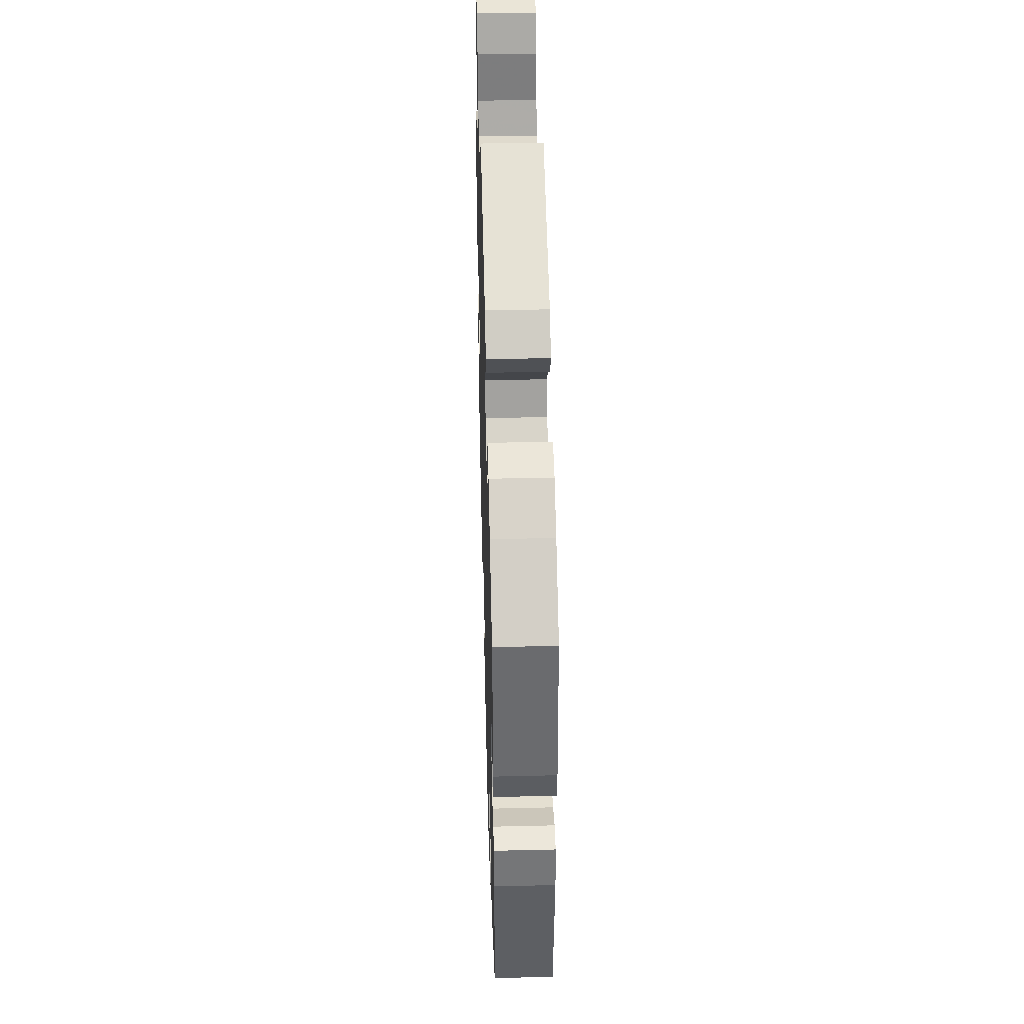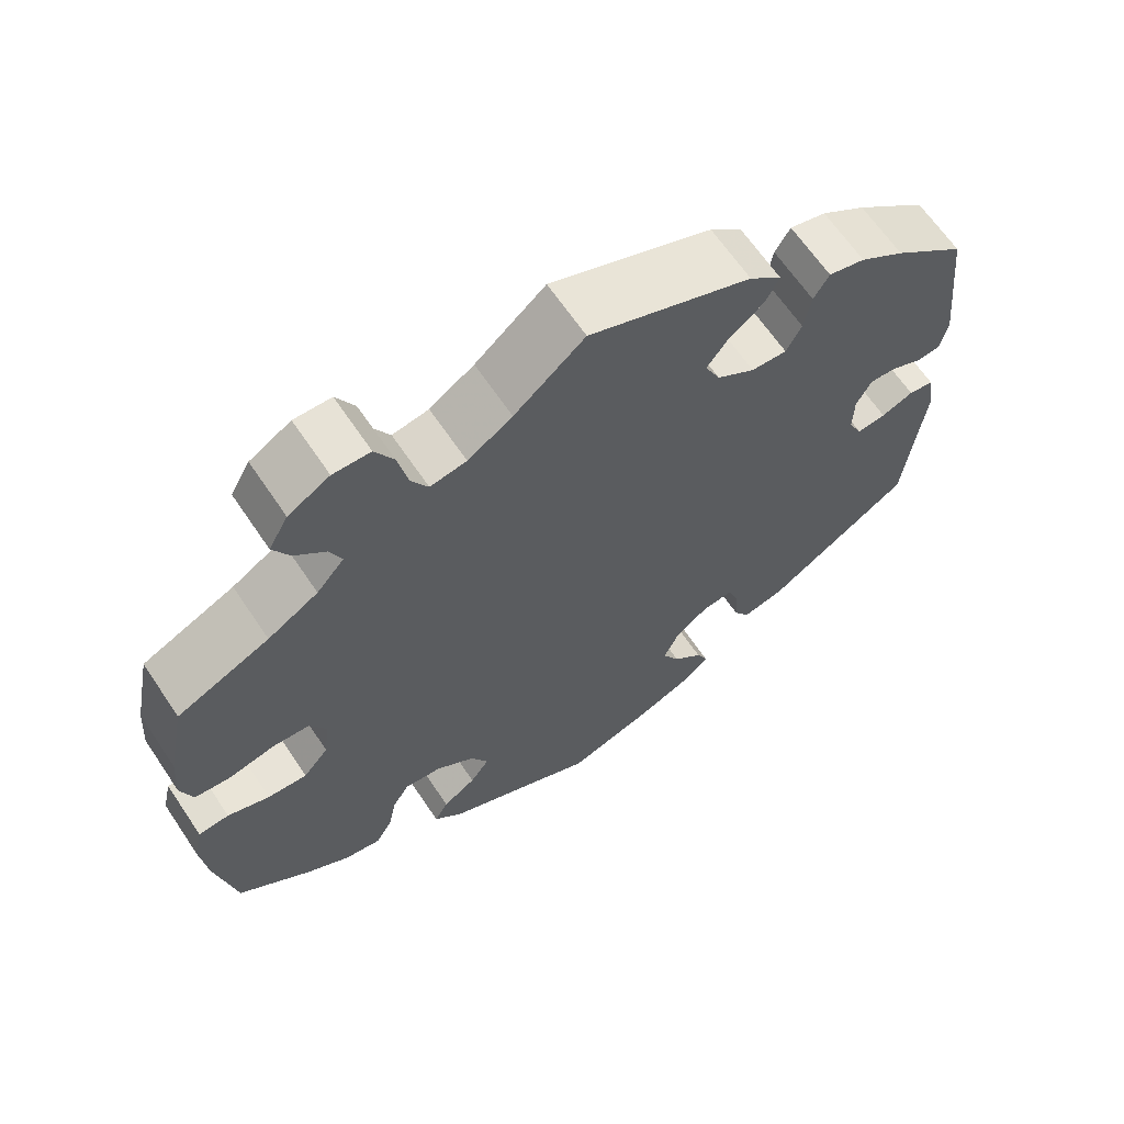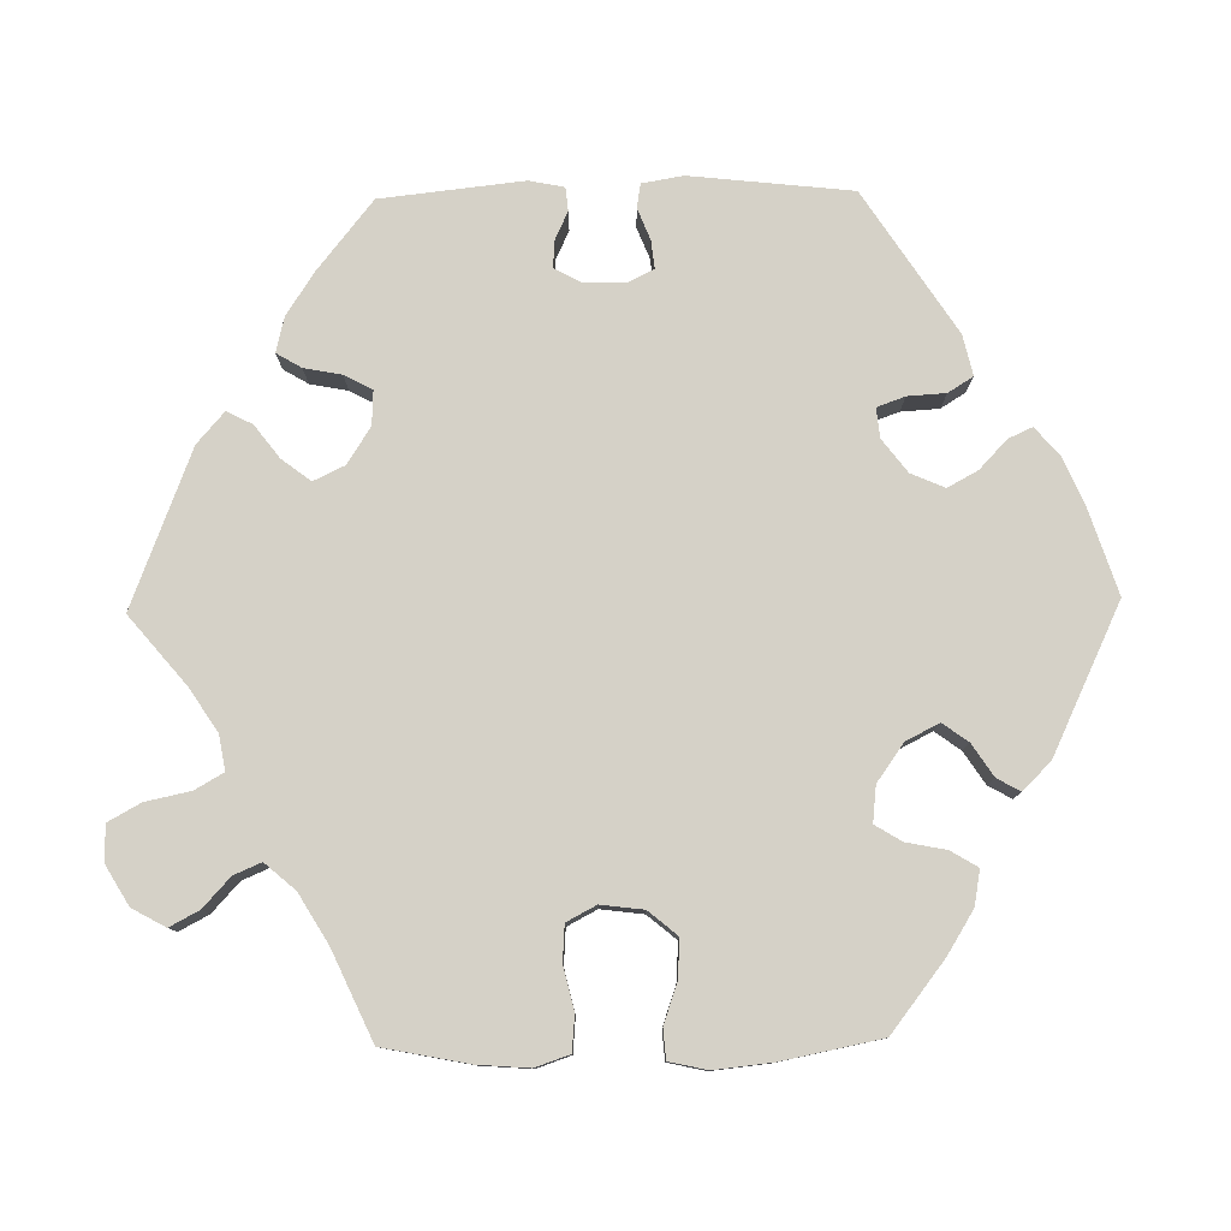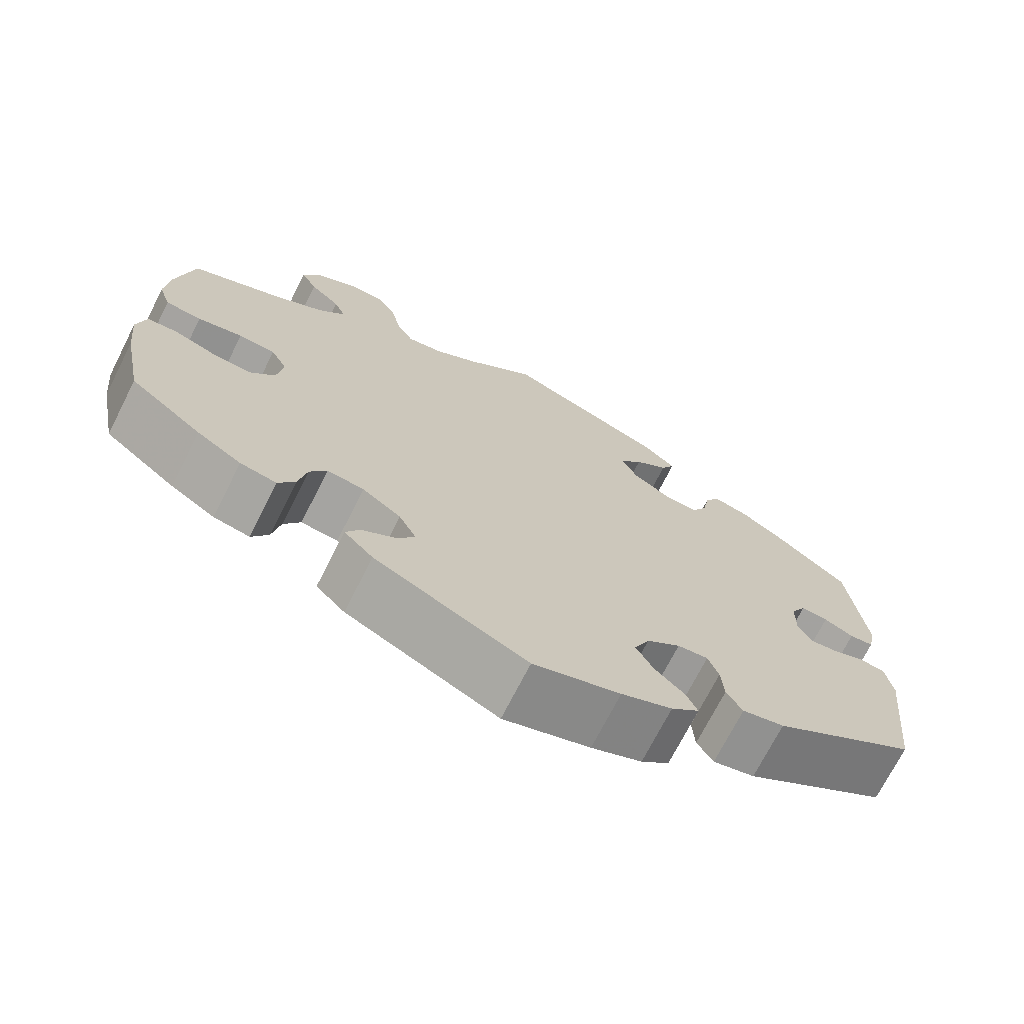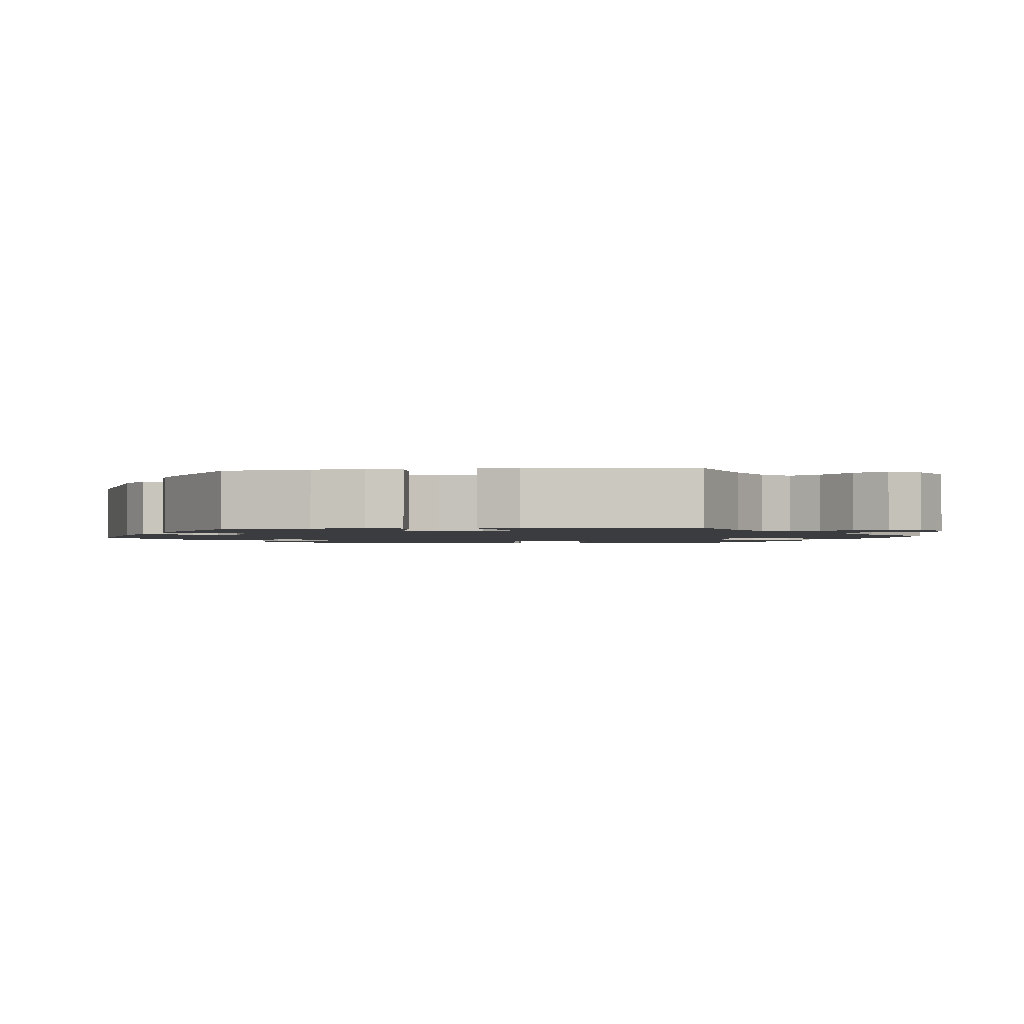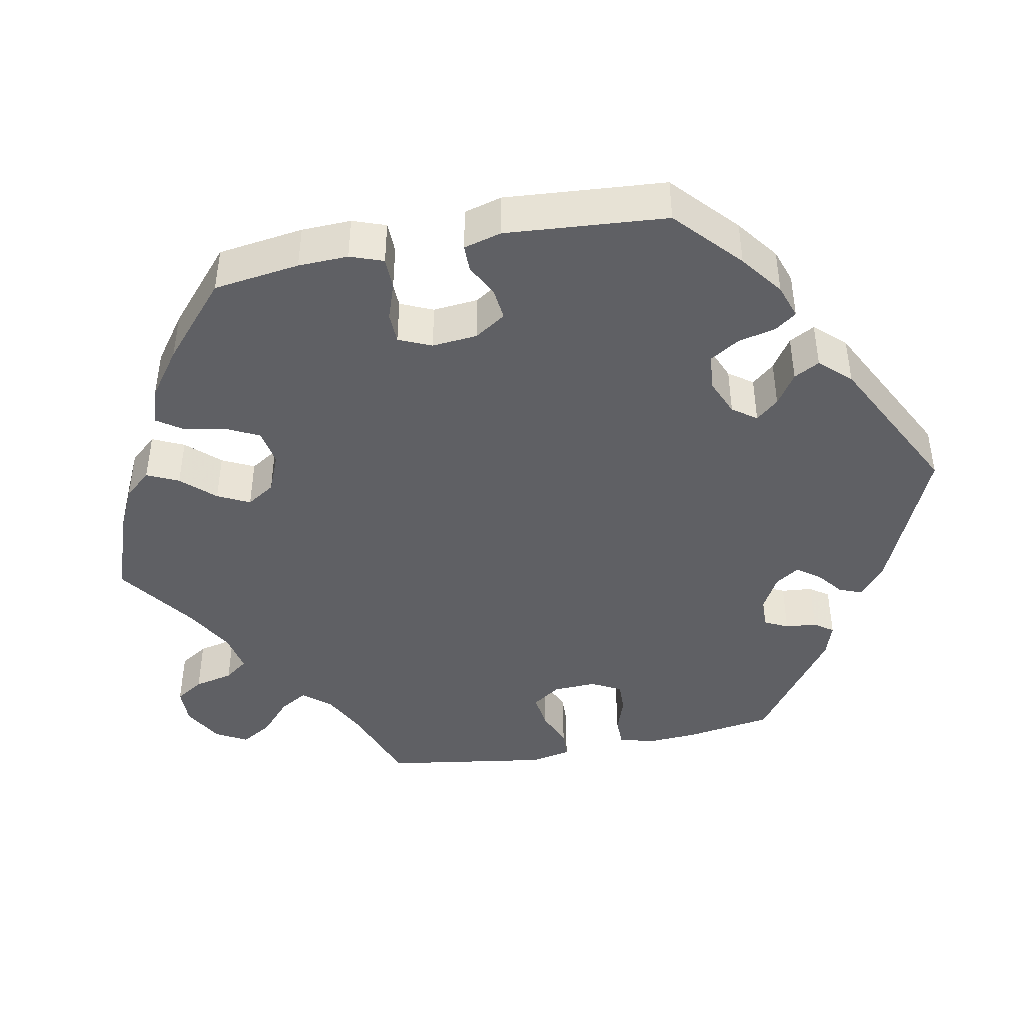
<metadata>
{"format":"obj","ext":"obj","renderer":"f3d","projection":"perspective","resolution":1024,"background":"white","views":[{"elev":43.0,"azim":-91.6,"up":"+Z"},{"elev":64.8,"azim":146.1,"up":"+Z"},{"elev":79.3,"azim":89.0,"up":"+Y"},{"elev":-71.6,"azim":153.1,"up":"+Z"},{"elev":-1.8,"azim":-23.9,"up":"+Y"},{"elev":-43.6,"azim":161.1,"up":"+Y"}]}
</metadata>
<code>
v -0.412 0.07 0.36
v -0.357 0.07 0.396
v -0.312 0.07 0.407
v -0.293 0.07 0.375
v -0.284 0.07 0.327
v -0.265 0.07 0.291
v -0.221 0.07 0.293
v -0.174 0.07 0.323
v -0.155 0.07 0.363
v -0.183 0.07 0.4
v -0.225 0.07 0.432
v -0.242 0.07 0.465
v -0.202 0.07 0.5
v -0.001 0.07 0.578
v 0.086 0.07 0.505
v 0.141 0.07 0.469
v 0.186 0.07 0.461
v 0.207 0.07 0.498
v 0.219 0.07 0.555
v 0.242 0.07 0.597
v 0.288 0.07 0.598
v 0.339 0.07 0.568
v 0.363 0.07 0.525
v 0.343 0.07 0.487
v 0.305 0.07 0.452
v 0.29 0.07 0.417
v 0.324 0.07 0.378
v 0.386 0.07 0.341
v 0.5 0.07 0.289
v 0.522 0.07 0.178
v 0.527 0.07 0.112
v 0.512 0.07 0.068
v 0.467 0.07 0.064
v 0.411 0.07 0.077
v 0.365 0.07 0.074
v 0.345 0.07 0.036
v 0.352 0.07 -0.019
v 0.383 0.07 -0.056
v 0.432 0.07 -0.053
v 0.484 0.07 -0.035
v 0.522 0.07 -0.038
v 0.533 0.07 -0.087
v 0.525 0.07 -0.162
v 0.5 0.07 -0.289
v 0.411 0.07 -0.358
v 0.356 0.07 -0.392
v 0.311 0.07 -0.4
v 0.29 0.07 -0.365
v 0.28 0.07 -0.314
v 0.259 0.07 -0.28
v 0.213 0.07 -0.285
v 0.165 0.07 -0.319
v 0.143 0.07 -0.362
v 0.167 0.07 -0.395
v 0.208 0.07 -0.422
v 0.225 0.07 -0.452
v 0.189 0.07 -0.488
v 0 0.07 -0.578
v -0.108 0.07 -0.543
v -0.171 0.07 -0.516
v -0.206 0.07 -0.485
v -0.192 0.07 -0.454
v -0.155 0.07 -0.419
v -0.134 0.07 -0.38
v -0.153 0.07 -0.337
v -0.195 0.07 -0.305
v -0.233 0.07 -0.301
v -0.246 0.07 -0.337
v -0.249 0.07 -0.386
v -0.269 0.07 -0.418
v -0.321 0.07 -0.406
v -0.501 0.07 -0.289
v -0.524 0.07 -0.082
v -0.515 0.07 -0.029
v -0.484 0.07 -0.024
v -0.444 0.07 -0.04
v -0.408 0.07 -0.044
v -0.391 0.07 -0.01
v -0.392 0.07 0.042
v -0.411 0.07 0.077
v -0.445 0.07 0.075
v -0.482 0.07 0.058
v -0.512 0.07 0.061
v -0.521 0.07 0.106
v -0.501 0.07 0.289
v -0.412 0 0.36
v -0.357 0 0.396
v -0.312 0 0.407
v -0.293 0 0.375
v -0.284 0 0.327
v -0.265 0 0.291
v -0.221 0 0.293
v -0.174 0 0.323
v -0.155 0 0.363
v -0.183 0 0.4
v -0.225 0 0.432
v -0.242 0 0.465
v -0.202 0 0.5
v -0.001 0 0.578
v 0.086 0 0.505
v 0.141 0 0.469
v 0.186 0 0.461
v 0.207 0 0.498
v 0.219 0 0.555
v 0.242 0 0.597
v 0.288 0 0.598
v 0.339 0 0.568
v 0.363 0 0.525
v 0.343 0 0.487
v 0.305 0 0.452
v 0.29 0 0.417
v 0.324 0 0.378
v 0.386 0 0.341
v 0.5 0 0.289
v 0.522 0 0.178
v 0.527 0 0.112
v 0.512 0 0.068
v 0.467 0 0.064
v 0.411 0 0.077
v 0.365 0 0.074
v 0.345 0 0.036
v 0.352 0 -0.019
v 0.383 0 -0.056
v 0.432 0 -0.053
v 0.484 0 -0.035
v 0.522 0 -0.038
v 0.533 0 -0.087
v 0.525 0 -0.162
v 0.5 0 -0.289
v 0.411 0 -0.358
v 0.356 0 -0.392
v 0.311 0 -0.4
v 0.29 0 -0.365
v 0.28 0 -0.314
v 0.259 0 -0.28
v 0.213 0 -0.285
v 0.165 0 -0.319
v 0.143 0 -0.362
v 0.167 0 -0.395
v 0.208 0 -0.422
v 0.225 0 -0.452
v 0.189 0 -0.488
v 0 0 -0.578
v -0.108 0 -0.543
v -0.171 0 -0.516
v -0.206 0 -0.485
v -0.192 0 -0.454
v -0.155 0 -0.419
v -0.134 0 -0.38
v -0.153 0 -0.337
v -0.195 0 -0.305
v -0.233 0 -0.301
v -0.246 0 -0.337
v -0.249 0 -0.386
v -0.269 0 -0.418
v -0.321 0 -0.406
v -0.501 0 -0.289
v -0.524 0 -0.082
v -0.515 0 -0.029
v -0.484 0 -0.024
v -0.444 0 -0.04
v -0.408 0 -0.044
v -0.391 0 -0.01
v -0.392 0 0.042
v -0.411 0 0.077
v -0.445 0 0.075
v -0.482 0 0.058
v -0.512 0 0.061
v -0.521 0 0.106
v -0.501 0 0.289
f 81 82 83 84
f 80 81 84 85
f 79 80 85 1
f 73 74 75 76
f 73 76 77
f 72 73 77
f 71 72 77 78
f 68 69 70 71
f 67 68 71 78
f 60 61 62 63
f 60 63 64
f 59 60 64
f 58 59 64
f 57 58 64 65
f 54 55 56 57
f 53 54 57 65
f 46 47 48 49
f 46 49 50
f 45 46 50
f 44 45 50
f 43 44 50
f 42 43 50 51
f 39 40 41 42
f 38 39 42 51
f 31 32 33 34
f 31 34 35
f 28 29 30 31
f 27 28 31 35
f 26 27 35 36
f 22 23 24 25
f 22 25 26
f 21 22 26
f 18 19 20 21
f 17 18 21 26
f 16 17 26 36
f 12 13 14 15
f 10 11 12 15
f 9 10 15 16
f 8 9 16 36
f 2 3 4 5
f 79 1 2 5
f 79 5 6
f 66 67 78 79
f 66 79 6 7
f 52 53 65 66
f 37 38 51 52
f 36 37 52 66
f 7 8 36 66
f 169 168 167 166
f 170 169 166 165
f 86 170 165 164
f 161 160 159 158
f 162 161 158
f 162 158 157
f 163 162 157 156
f 156 155 154 153
f 163 156 153 152
f 148 147 146 145
f 149 148 145
f 149 145 144
f 149 144 143
f 150 149 143 142
f 142 141 140 139
f 150 142 139 138
f 134 133 132 131
f 135 134 131
f 135 131 130
f 135 130 129
f 135 129 128
f 136 135 128 127
f 127 126 125 124
f 136 127 124 123
f 119 118 117 116
f 120 119 116
f 116 115 114 113
f 120 116 113 112
f 121 120 112 111
f 110 109 108 107
f 111 110 107
f 111 107 106
f 106 105 104 103
f 111 106 103 102
f 121 111 102 101
f 100 99 98 97
f 100 97 96 95
f 101 100 95 94
f 121 101 94 93
f 90 89 88 87
f 90 87 86 164
f 91 90 164
f 164 163 152 151
f 92 91 164 151
f 151 150 138 137
f 137 136 123 122
f 151 137 122 121
f 151 121 93 92
f 1 86 87 2
f 2 87 88 3
f 3 88 89 4
f 4 89 90 5
f 5 90 91 6
f 6 91 92 7
f 7 92 93 8
f 8 93 94 9
f 9 94 95 10
f 10 95 96 11
f 11 96 97 12
f 12 97 98 13
f 13 98 99 14
f 14 99 100 15
f 15 100 101 16
f 16 101 102 17
f 17 102 103 18
f 18 103 104 19
f 19 104 105 20
f 20 105 106 21
f 21 106 107 22
f 22 107 108 23
f 23 108 109 24
f 24 109 110 25
f 25 110 111 26
f 26 111 112 27
f 27 112 113 28
f 28 113 114 29
f 29 114 115 30
f 30 115 116 31
f 31 116 117 32
f 32 117 118 33
f 33 118 119 34
f 34 119 120 35
f 35 120 121 36
f 36 121 122 37
f 37 122 123 38
f 38 123 124 39
f 39 124 125 40
f 40 125 126 41
f 41 126 127 42
f 42 127 128 43
f 43 128 129 44
f 44 129 130 45
f 45 130 131 46
f 46 131 132 47
f 47 132 133 48
f 48 133 134 49
f 49 134 135 50
f 50 135 136 51
f 51 136 137 52
f 52 137 138 53
f 53 138 139 54
f 54 139 140 55
f 55 140 141 56
f 56 141 142 57
f 57 142 143 58
f 58 143 144 59
f 59 144 145 60
f 60 145 146 61
f 61 146 147 62
f 62 147 148 63
f 63 148 149 64
f 64 149 150 65
f 65 150 151 66
f 66 151 152 67
f 67 152 153 68
f 68 153 154 69
f 69 154 155 70
f 70 155 156 71
f 71 156 157 72
f 72 157 158 73
f 73 158 159 74
f 74 159 160 75
f 75 160 161 76
f 76 161 162 77
f 77 162 163 78
f 78 163 164 79
f 79 164 165 80
f 80 165 166 81
f 81 166 167 82
f 82 167 168 83
f 83 168 169 84
f 84 169 170 85
f 85 170 86 1

</code>
